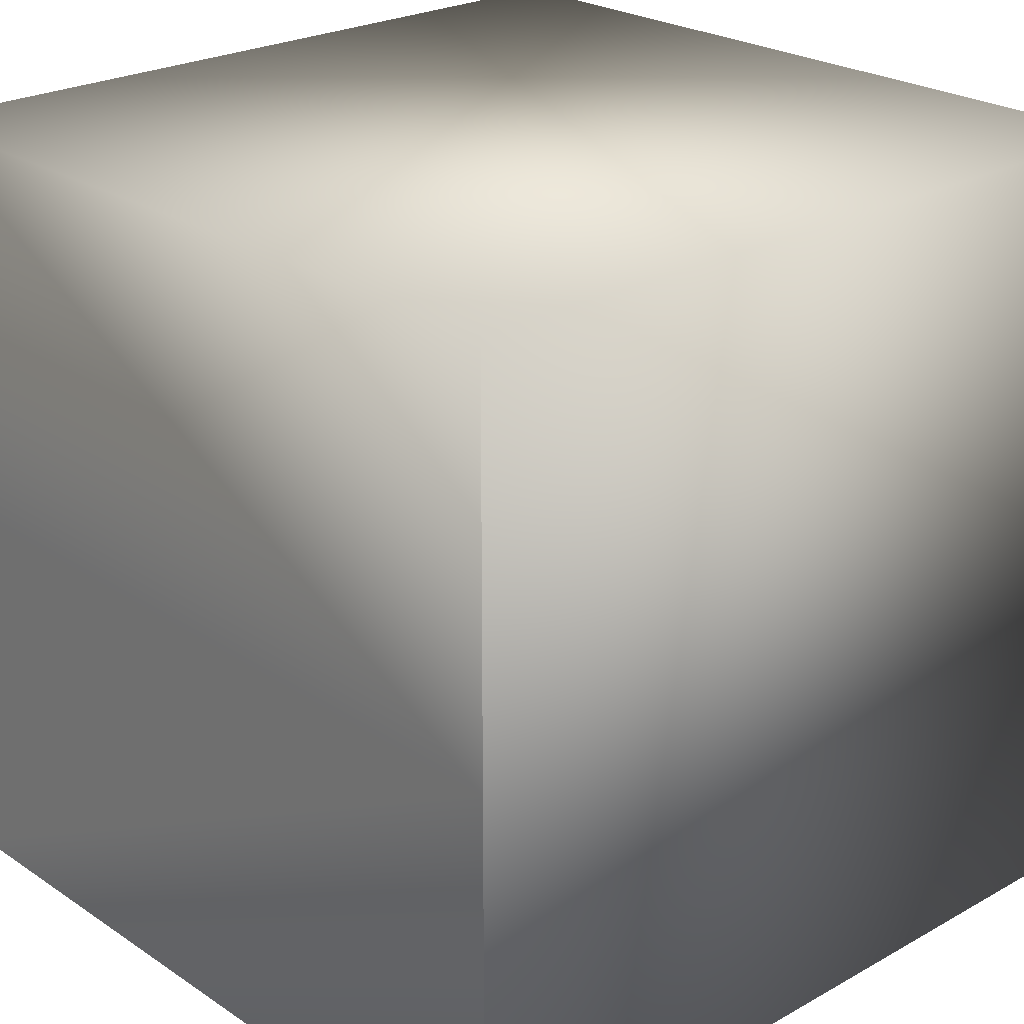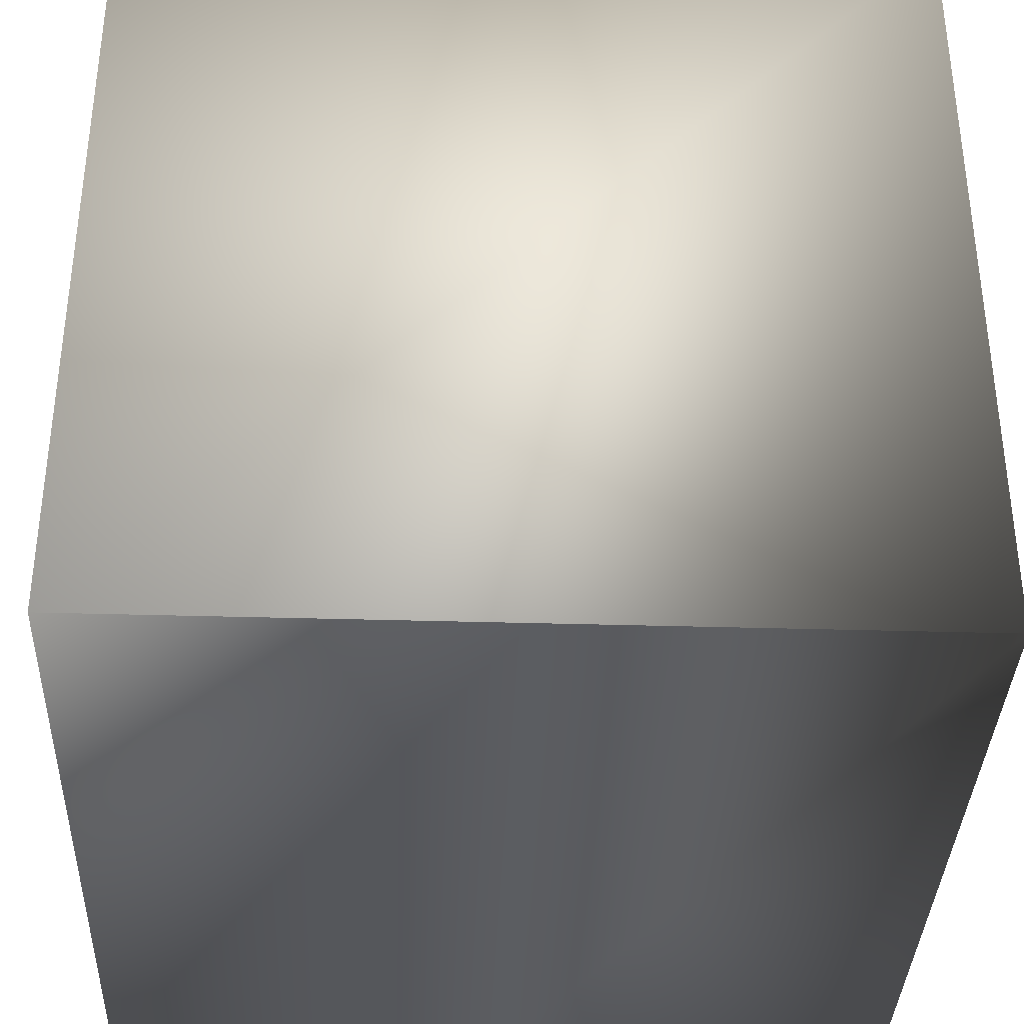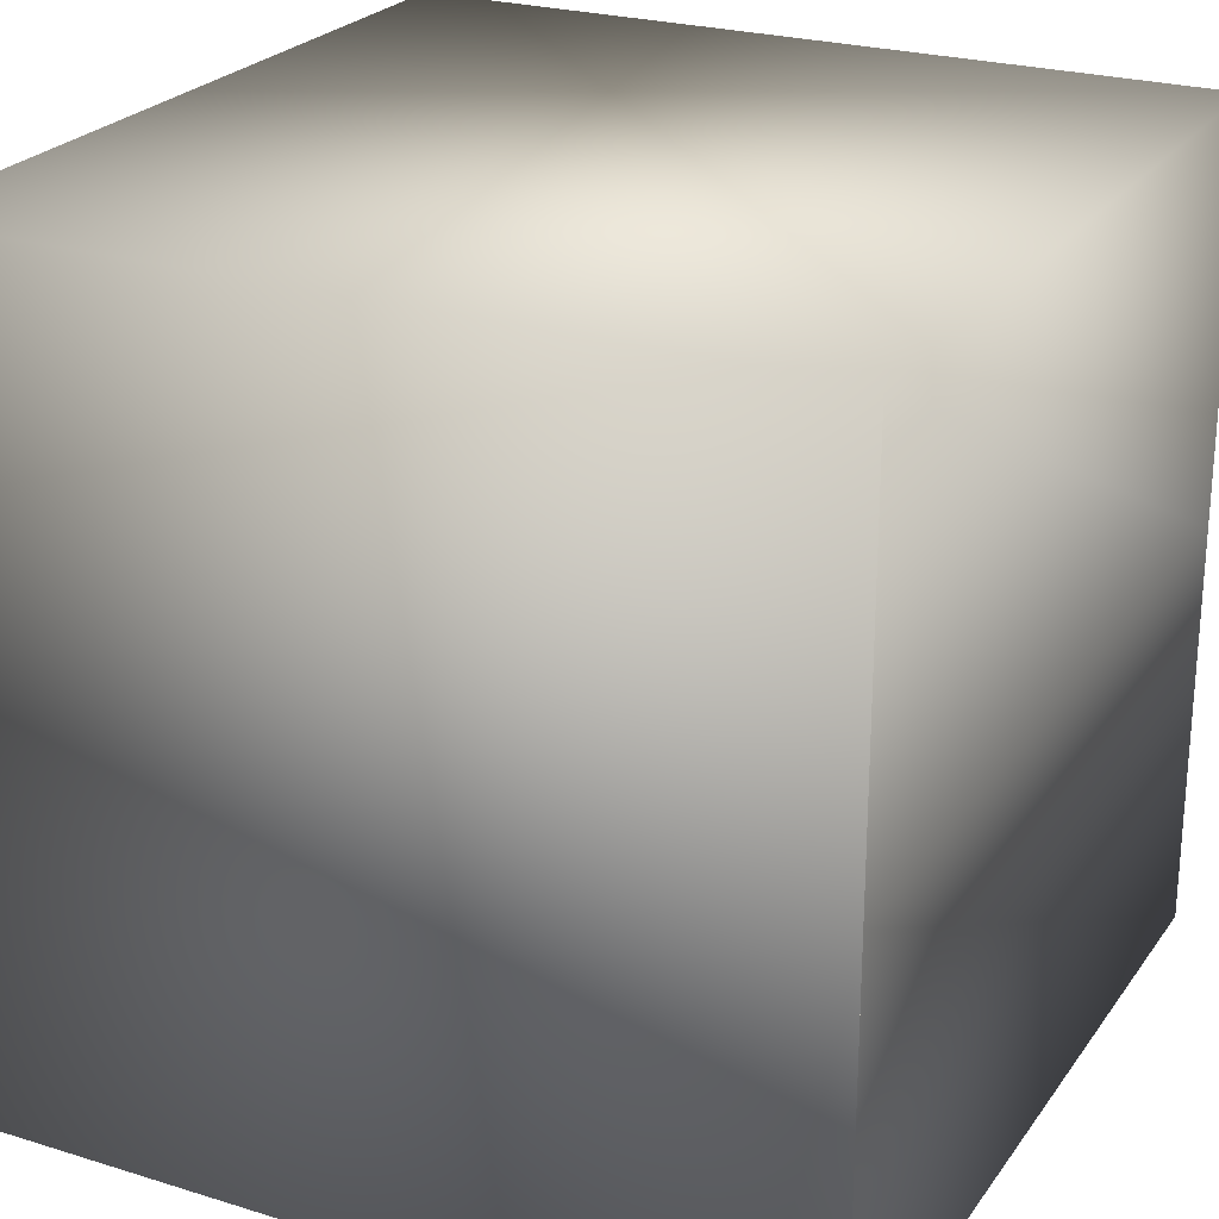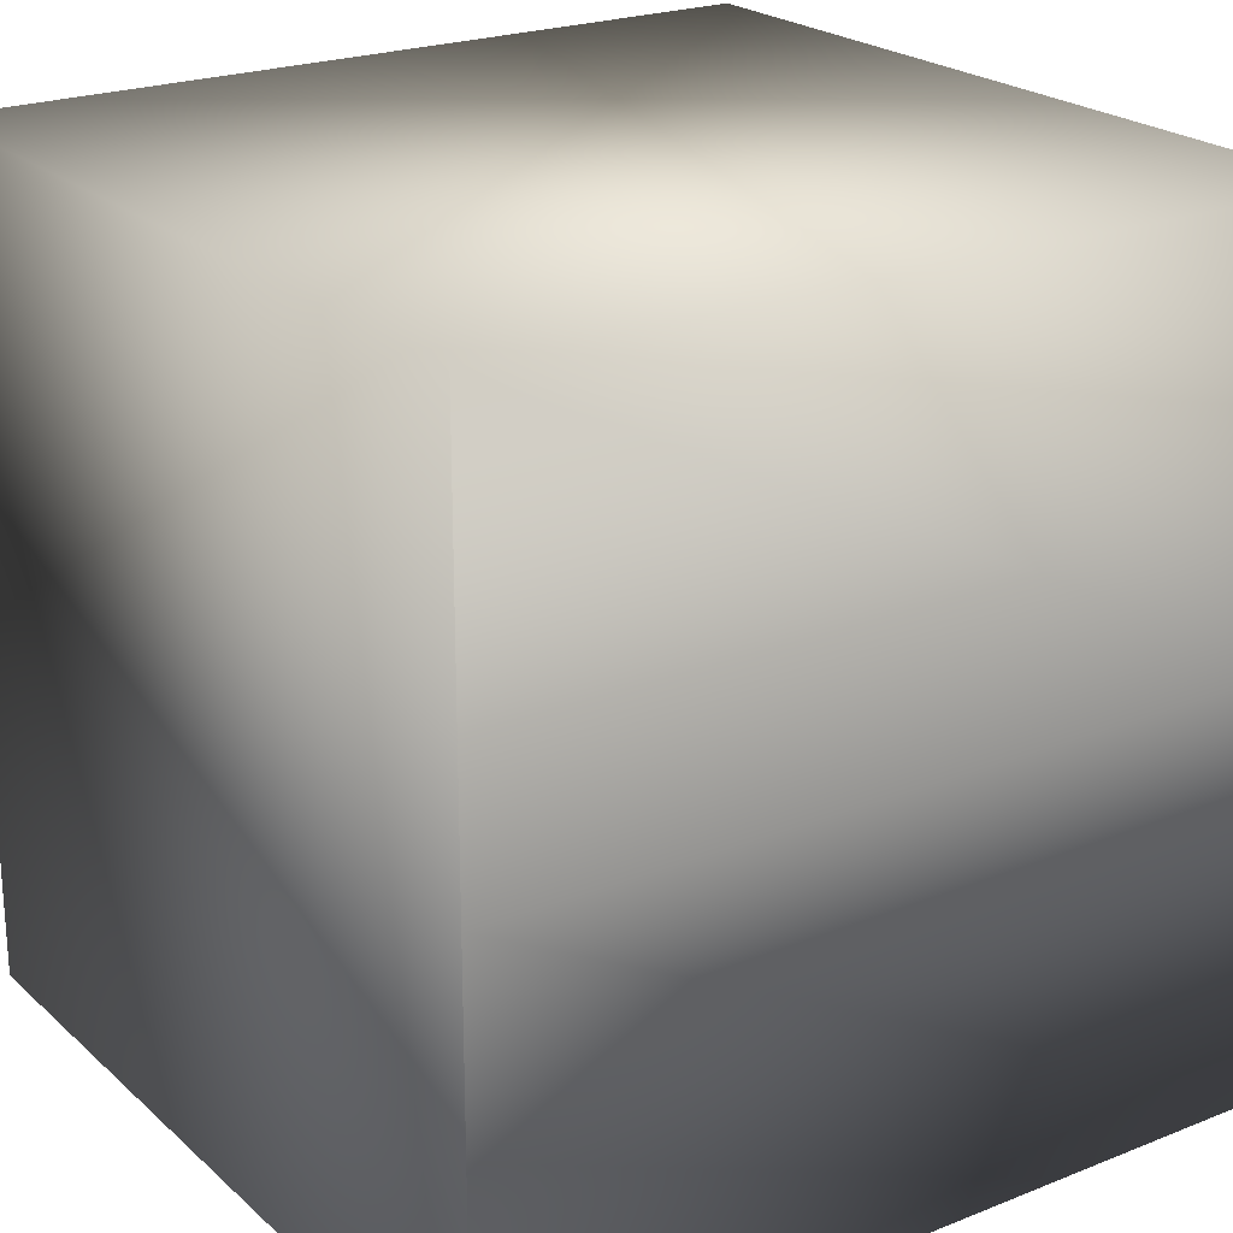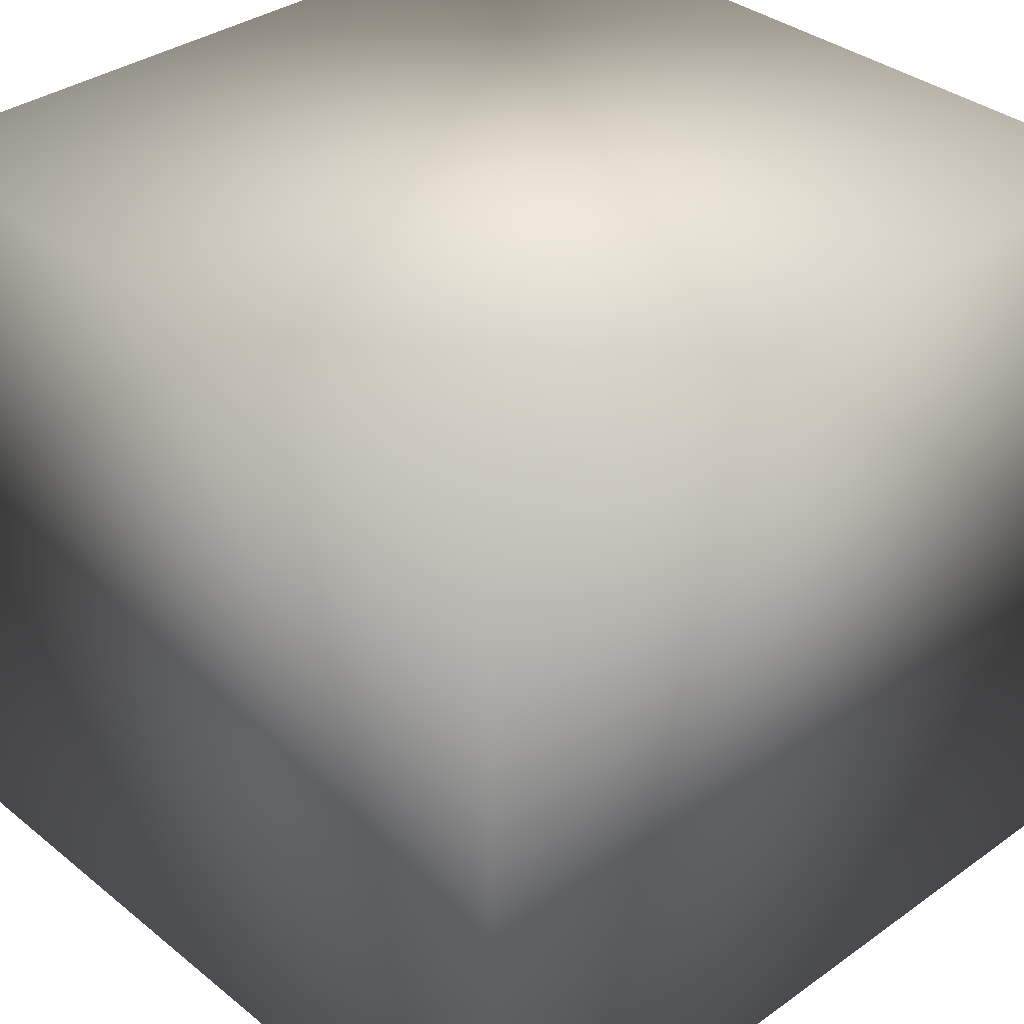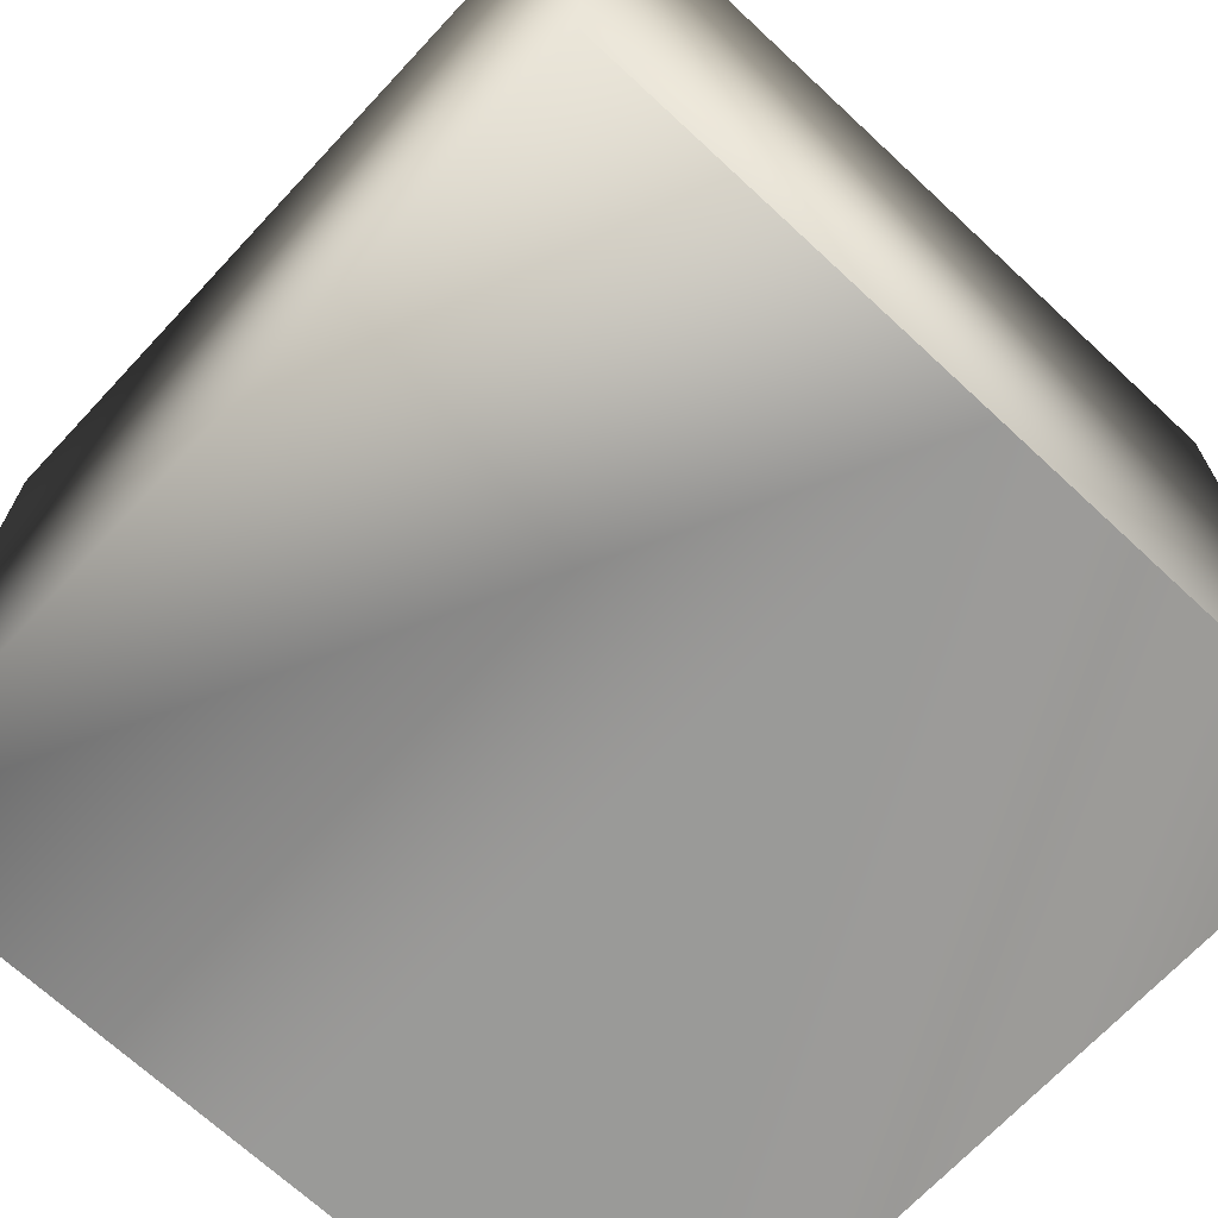
<metadata>
{"format":"obj","ext":"obj","renderer":"f3d","projection":"perspective","resolution":1024,"background":"white","views":[{"elev":24.2,"azim":47.4,"up":"+Z"},{"elev":-36.0,"azim":-92.2,"up":"+Z"},{"elev":24.4,"azim":116.9,"up":"+Y"},{"elev":22.6,"azim":145.7,"up":"+Y"},{"elev":35.1,"azim":136.7,"up":"+Z"},{"elev":-69.2,"azim":47.0,"up":"+Y"}]}
</metadata>
<code>
v 10 0 0
v 10 10 0
v 10 10 10
v 10 0 10
v 0 10 0
v 0 10 10
v 0 5 0
v 10 5 0
v 0 0 0
v 10 0 5
v 0 0 5
v 0 0 10
g Poopers_3
f 1 2 3 4
f 2 5 6 3
f 7 5 2 8
f 9 1 10 11
f 5 9 12 6
f 10 4 12 11
f 9 7 8 1
f 12 4 3 6

</code>
